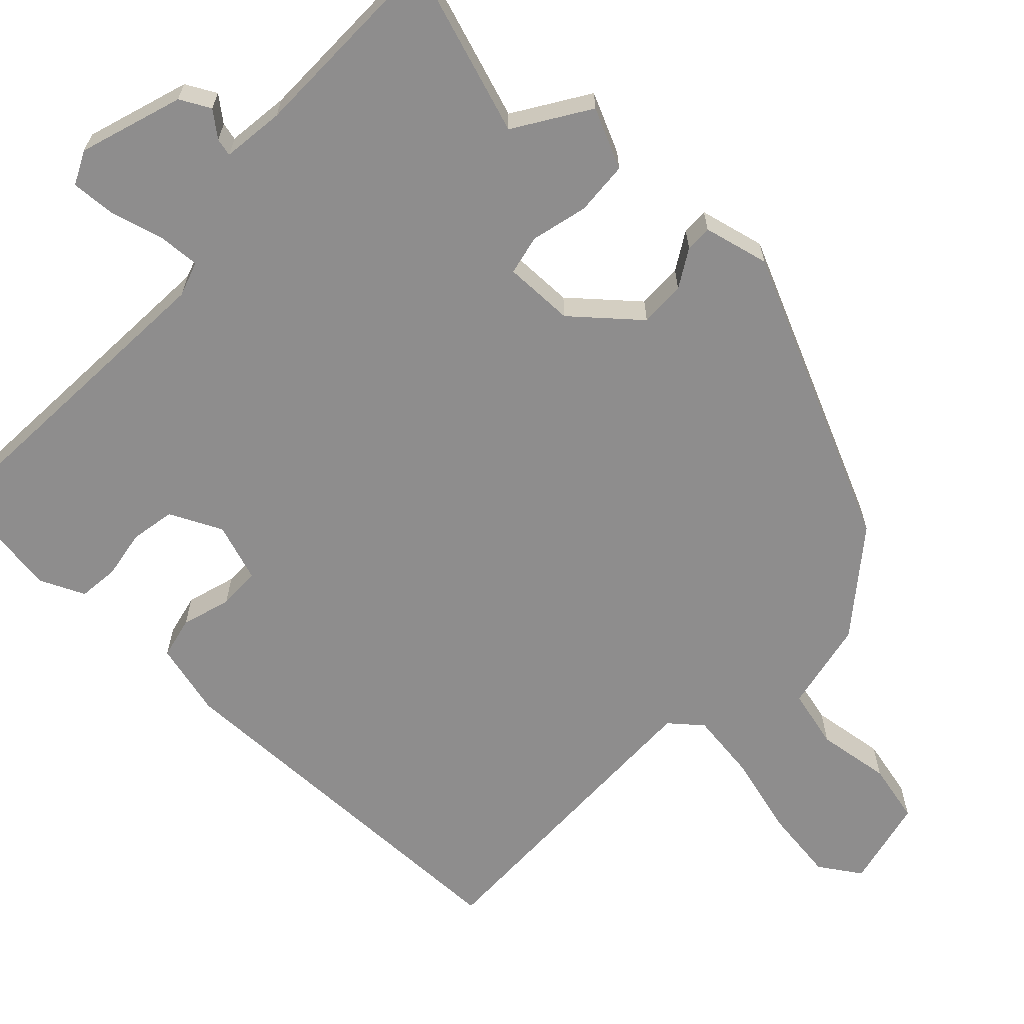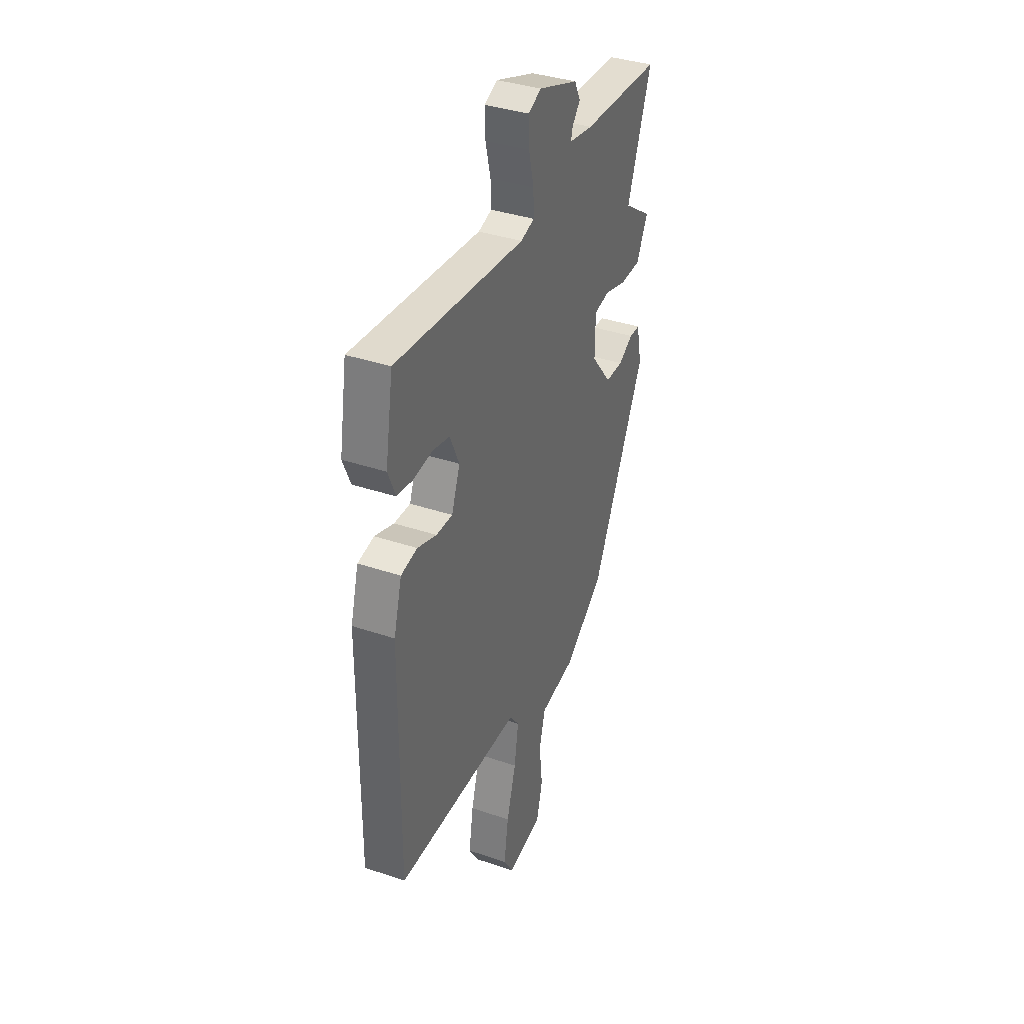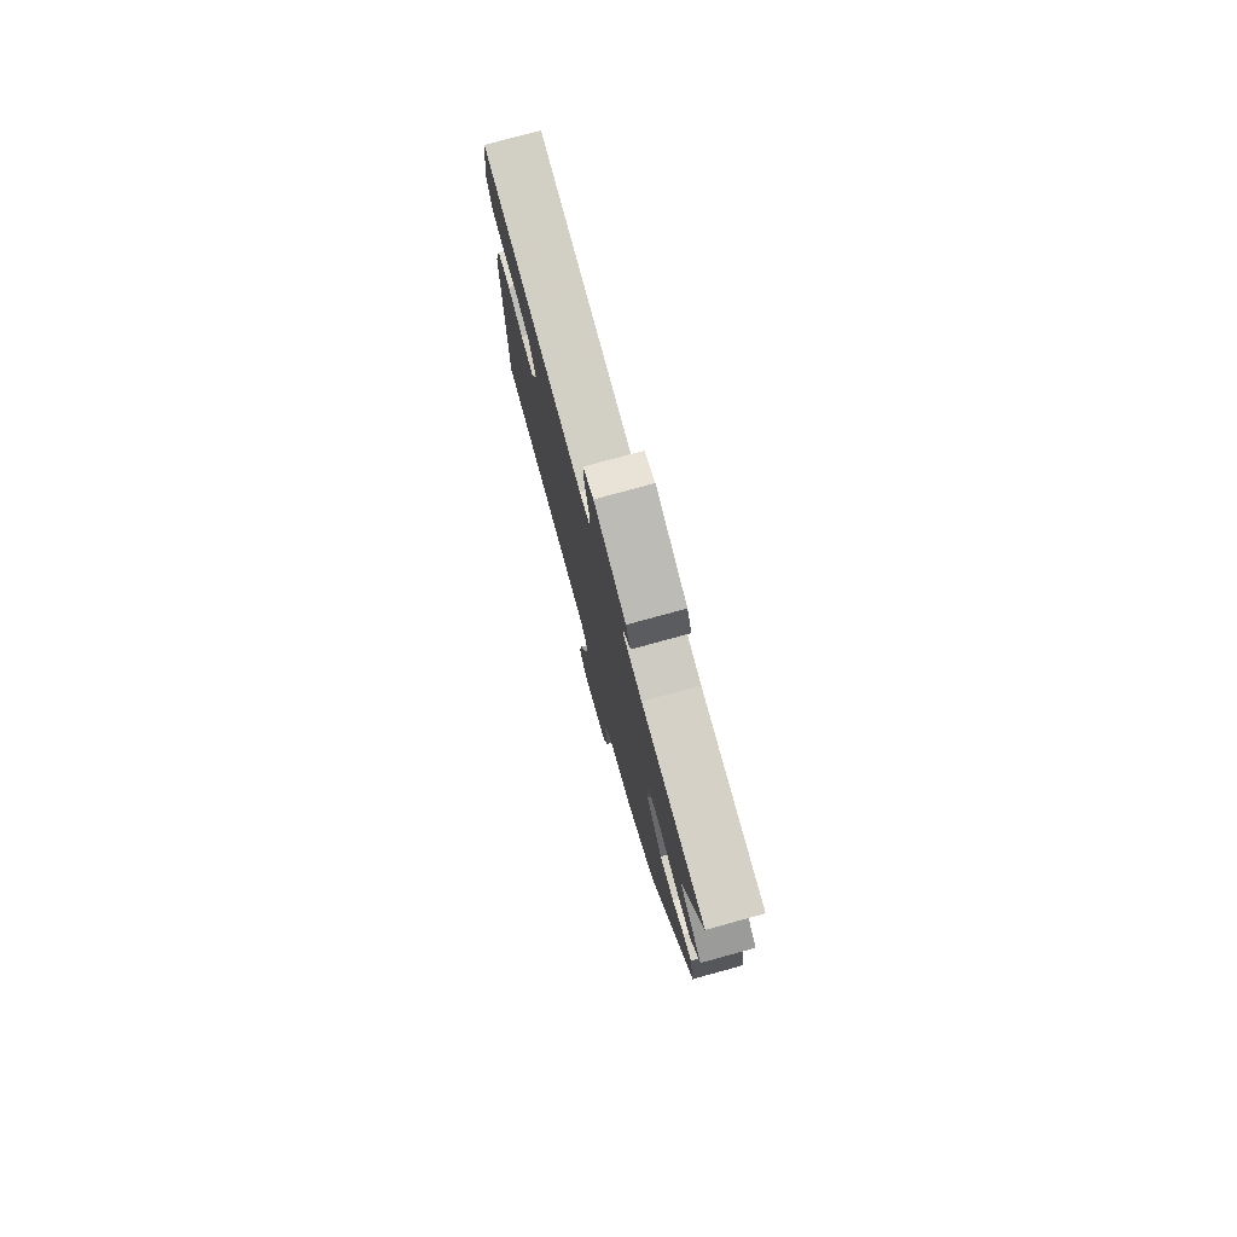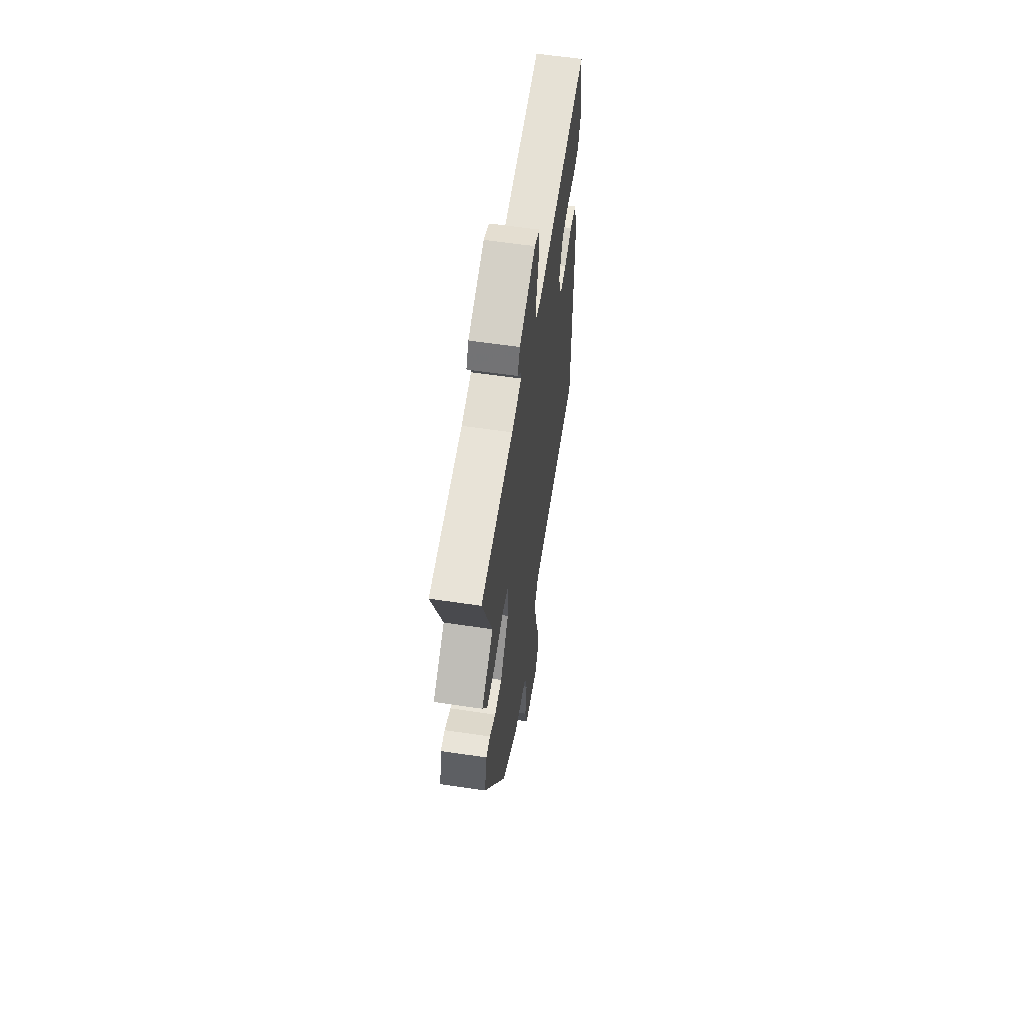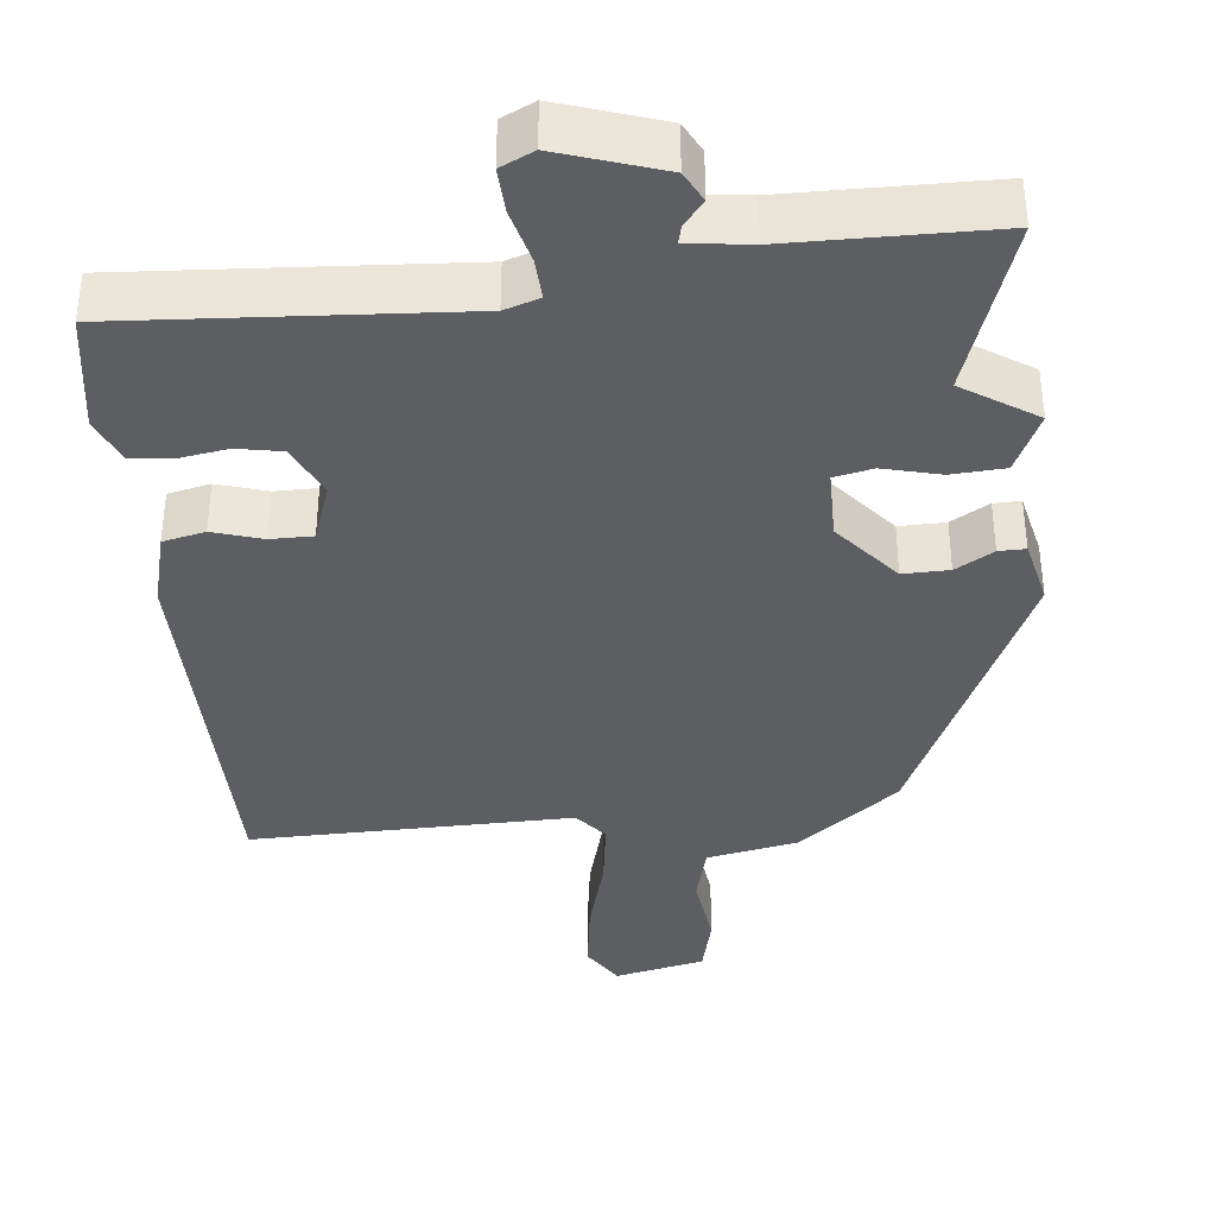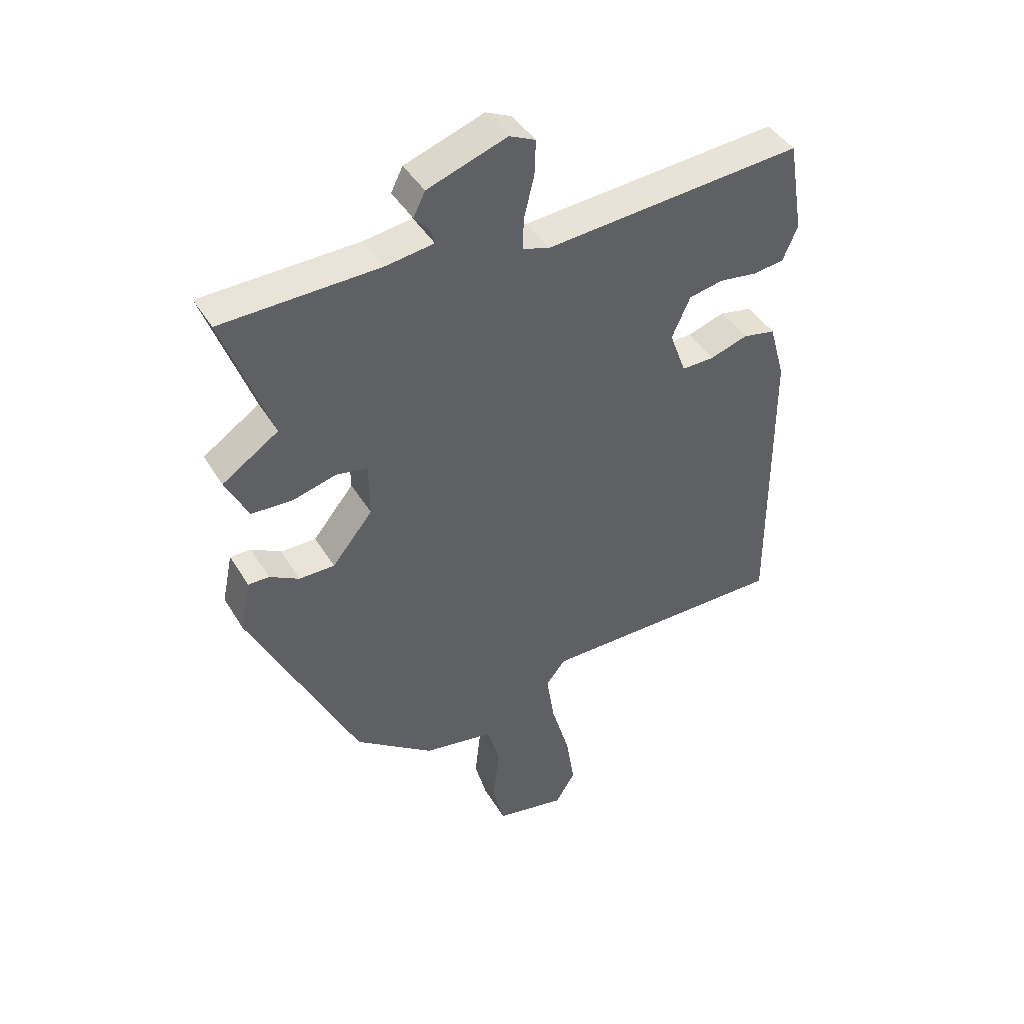
<metadata>
{"format":"obj","ext":"obj","renderer":"f3d","projection":"perspective","resolution":1024,"background":"white","views":[{"elev":-64.7,"azim":47.9,"up":"+Y"},{"elev":36.9,"azim":-66.3,"up":"+Z"},{"elev":77.8,"azim":74.7,"up":"+Z"},{"elev":59.8,"azim":98.7,"up":"+Z"},{"elev":-38.0,"azim":6.9,"up":"+Y"},{"elev":43.1,"azim":151.0,"up":"+Z"}]}
</metadata>
<code>
v -0.463 0.07 0.507
v -0.028 0.07 0.471
v 0.018 0.07 0.485
v 0.016 0.07 0.539
v -0.001 0.07 0.609
v -0.003 0.07 0.668
v 0.041 0.07 0.688
v 0.175 0.07 0.641
v 0.195 0.07 0.601
v 0.168 0.07 0.569
v 0.162 0.07 0.546
v 0.243 0.07 0.534
v 0.509 0.07 0.526
v 0.428 0.07 0.302
v 0.523 0.07 0.238
v 0.485 0.07 0.161
v 0.415 0.07 0.158
v 0.341 0.07 0.178
v 0.289 0.07 0.168
v 0.288 0.07 0.076
v 0.357 0.07 -0.009
v 0.417 0.07 -0.009
v 0.467 0.07 0.019
v 0.502 0.07 0.019
v 0.52 0.07 -0.067
v 0.337 0.07 -0.444
v 0.204 0.07 -0.543
v 0.085 0.07 -0.564
v 0.064 0.07 -0.641
v 0.075 0.07 -0.738
v 0.055 0.07 -0.816
v -0.063 0.07 -0.84
v -0.097 0.07 -0.785
v -0.082 0.07 -0.69
v -0.051 0.07 -0.584
v -0.037 0.07 -0.495
v -0.07 0.07 -0.453
v -0.49 0.07 -0.452
v -0.487 0.07 0.051
v -0.46 0.07 0.148
v -0.405 0.07 0.159
v -0.341 0.07 0.138
v -0.286 0.07 0.137
v -0.258 0.07 0.213
v -0.289 0.07 0.282
v -0.347 0.07 0.294
v -0.411 0.07 0.285
v -0.464 0.07 0.292
v -0.489 0.07 0.351
v -0.463 0 0.507
v -0.028 0 0.471
v 0.018 0 0.485
v 0.016 0 0.539
v -0.001 0 0.609
v -0.003 0 0.668
v 0.041 0 0.688
v 0.175 0 0.641
v 0.195 0 0.601
v 0.168 0 0.569
v 0.162 0 0.546
v 0.243 0 0.534
v 0.509 0 0.526
v 0.428 0 0.302
v 0.523 0 0.238
v 0.485 0 0.161
v 0.415 0 0.158
v 0.341 0 0.178
v 0.289 0 0.168
v 0.288 0 0.076
v 0.357 0 -0.009
v 0.417 0 -0.009
v 0.467 0 0.019
v 0.502 0 0.019
v 0.52 0 -0.067
v 0.337 0 -0.444
v 0.204 0 -0.543
v 0.085 0 -0.564
v 0.064 0 -0.641
v 0.075 0 -0.738
v 0.055 0 -0.816
v -0.063 0 -0.84
v -0.097 0 -0.785
v -0.082 0 -0.69
v -0.051 0 -0.584
v -0.037 0 -0.495
v -0.07 0 -0.453
v -0.49 0 -0.452
v -0.487 0 0.051
v -0.46 0 0.148
v -0.405 0 0.159
v -0.341 0 0.138
v -0.286 0 0.137
v -0.258 0 0.213
v -0.289 0 0.282
v -0.347 0 0.294
v -0.411 0 0.285
v -0.464 0 0.292
v -0.489 0 0.351
f 46 47 48 49
f 45 46 49 1
f 39 40 41 42
f 37 38 39 42
f 36 37 42 43
f 32 33 34 35
f 32 35 36
f 29 30 31 32
f 28 29 32 36
f 22 23 24 25
f 21 22 25 26
f 20 21 26 27
f 15 16 17 18
f 14 15 18 19
f 12 13 14 19
f 11 12 19 20
f 7 8 9 10
f 7 10 11
f 4 5 6 7
f 3 4 7 11
f 45 1 2
f 44 45 2 3
f 28 36 43 44
f 20 27 28 44
f 3 11 20 44
f 98 97 96 95
f 50 98 95 94
f 91 90 89 88
f 91 88 87 86
f 92 91 86 85
f 84 83 82 81
f 85 84 81
f 81 80 79 78
f 85 81 78 77
f 74 73 72 71
f 75 74 71 70
f 76 75 70 69
f 67 66 65 64
f 68 67 64 63
f 68 63 62 61
f 69 68 61 60
f 59 58 57 56
f 60 59 56
f 56 55 54 53
f 60 56 53 52
f 51 50 94
f 52 51 94 93
f 93 92 85 77
f 93 77 76 69
f 93 69 60 52
f 1 50 51 2
f 2 51 52 3
f 3 52 53 4
f 4 53 54 5
f 5 54 55 6
f 6 55 56 7
f 7 56 57 8
f 8 57 58 9
f 9 58 59 10
f 10 59 60 11
f 11 60 61 12
f 12 61 62 13
f 13 62 63 14
f 14 63 64 15
f 15 64 65 16
f 16 65 66 17
f 17 66 67 18
f 18 67 68 19
f 19 68 69 20
f 20 69 70 21
f 21 70 71 22
f 22 71 72 23
f 23 72 73 24
f 24 73 74 25
f 25 74 75 26
f 26 75 76 27
f 27 76 77 28
f 28 77 78 29
f 29 78 79 30
f 30 79 80 31
f 31 80 81 32
f 32 81 82 33
f 33 82 83 34
f 34 83 84 35
f 35 84 85 36
f 36 85 86 37
f 37 86 87 38
f 38 87 88 39
f 39 88 89 40
f 40 89 90 41
f 41 90 91 42
f 42 91 92 43
f 43 92 93 44
f 44 93 94 45
f 45 94 95 46
f 46 95 96 47
f 47 96 97 48
f 48 97 98 49
f 49 98 50 1

</code>
